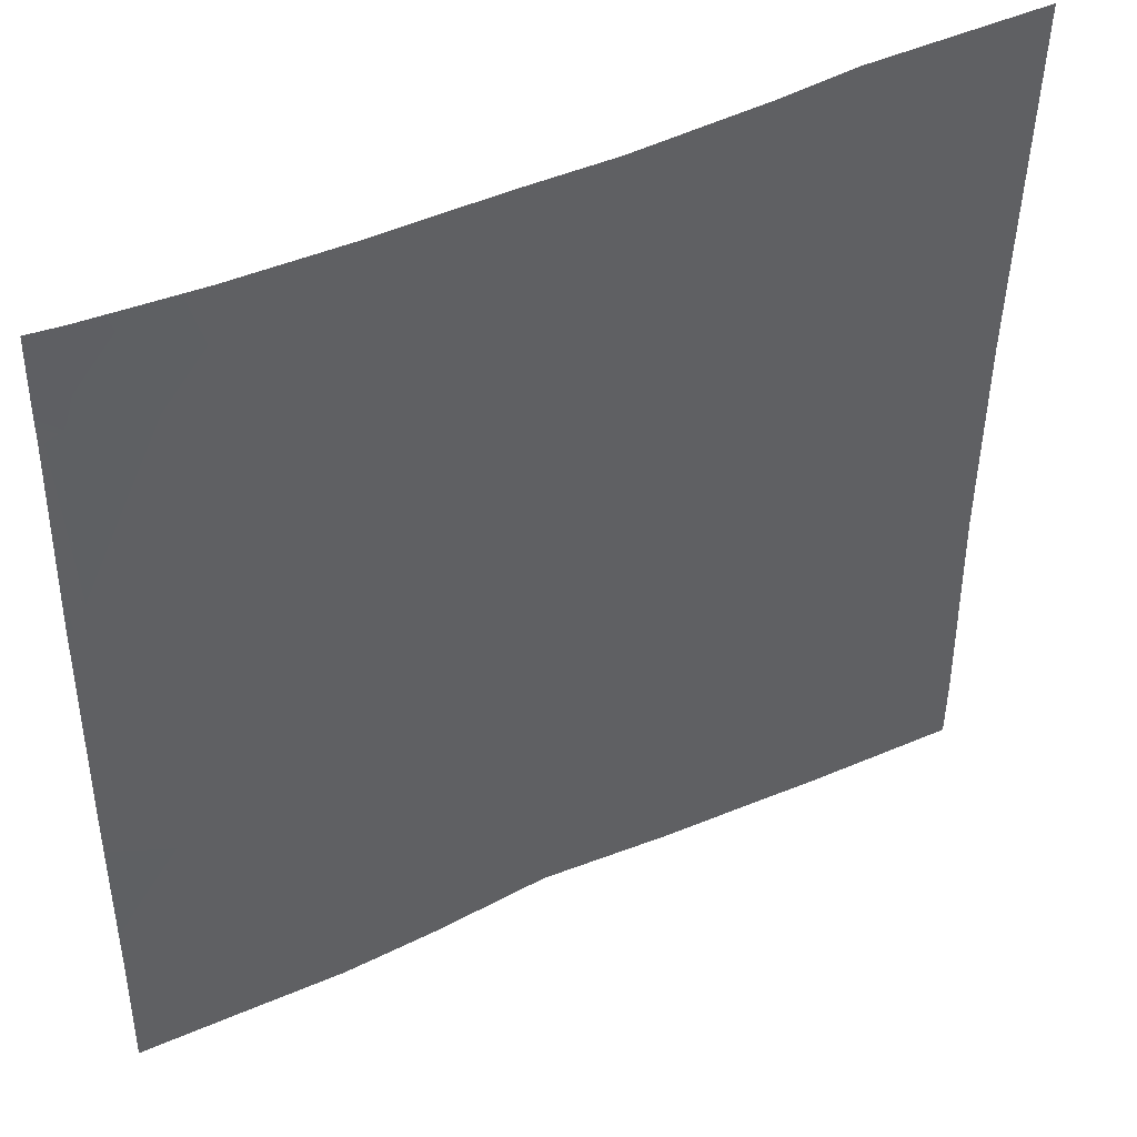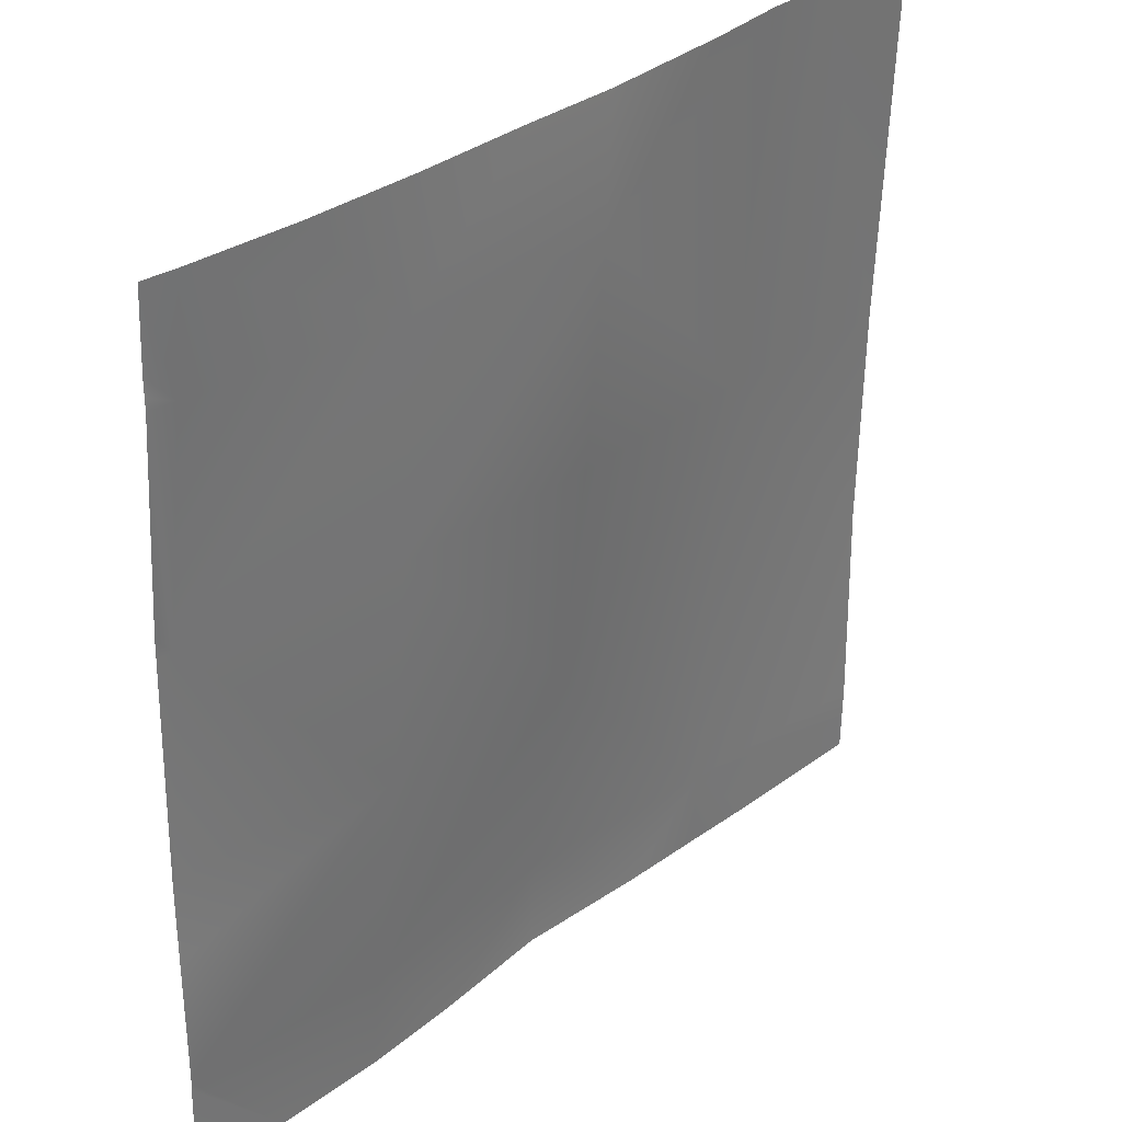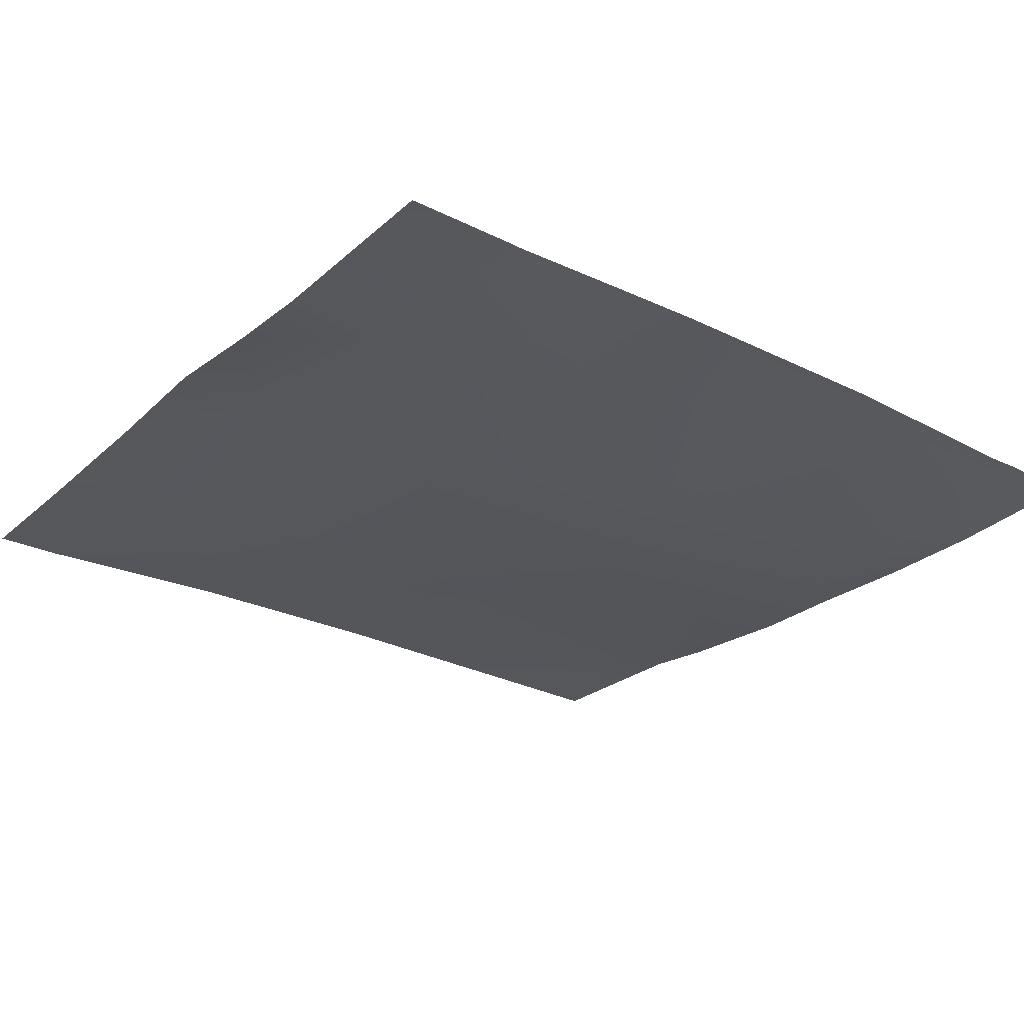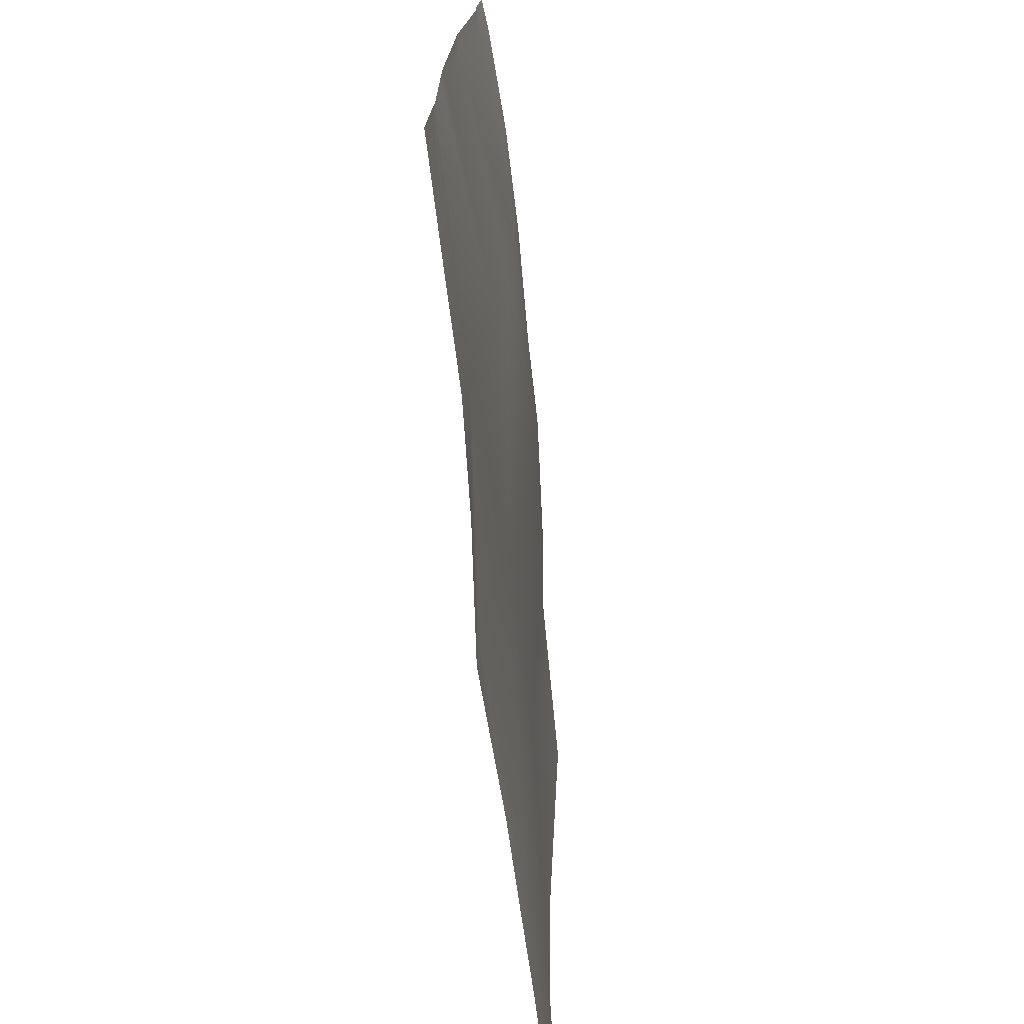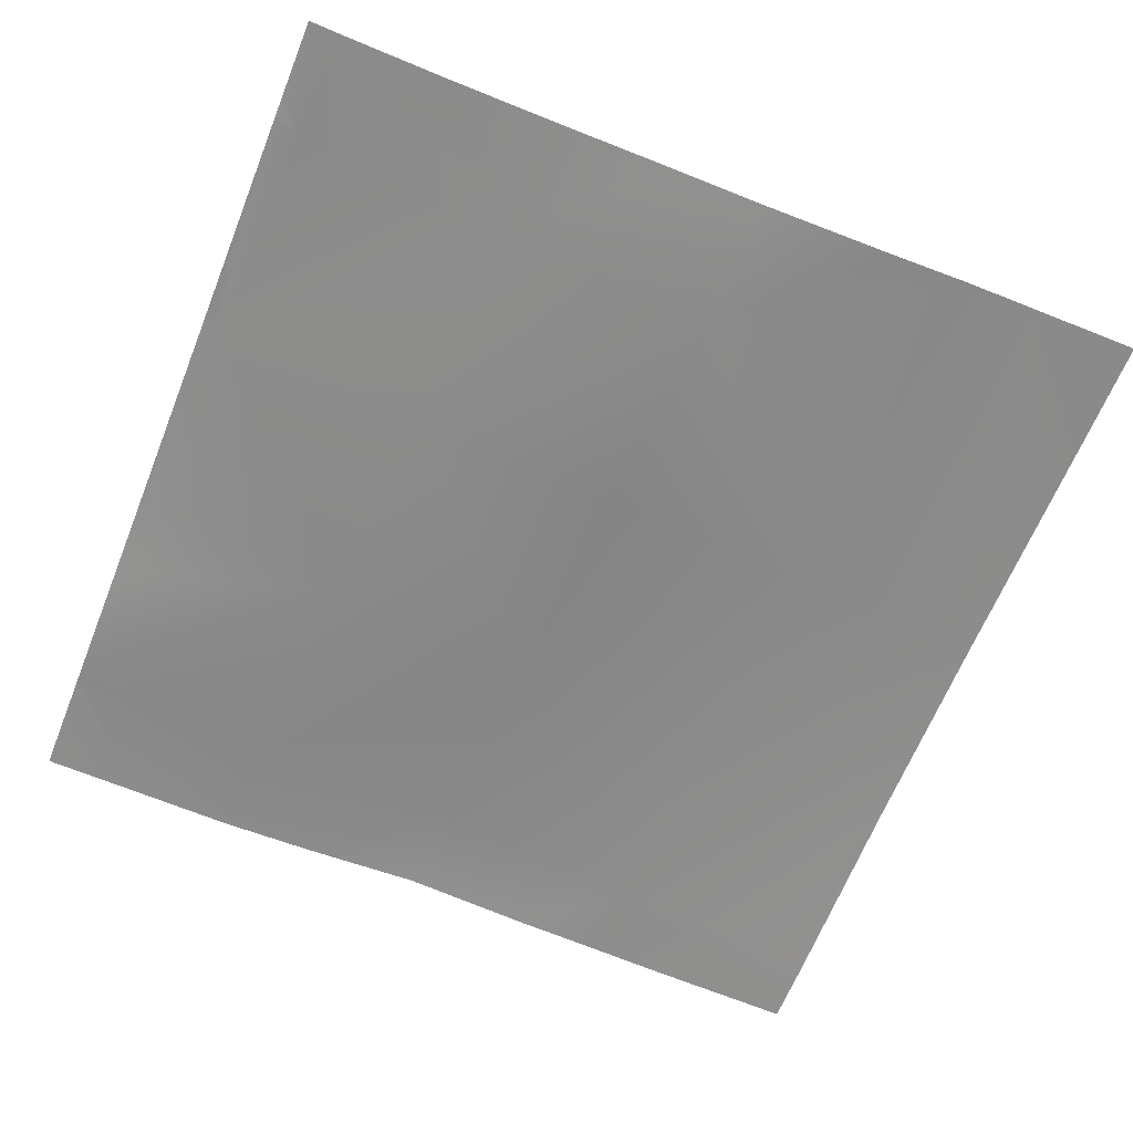
<metadata>
{"format":"obj","ext":"obj","renderer":"f3d","projection":"perspective","resolution":1024,"background":"white","views":[{"elev":44.3,"azim":-28.1,"up":"+Z"},{"elev":32.7,"azim":-46.9,"up":"+Z"},{"elev":-25.4,"azim":-126.7,"up":"+Y"},{"elev":-72.6,"azim":-84.0,"up":"+Z"},{"elev":-65.9,"azim":-21.9,"up":"+Y"}]}
</metadata>
<code>
v 448 5.531 -312.2
v 455 5.627 -320
v 448 5.786 -320
v 448 5.407 -295.9
v 448 5.4 -295.6
v 448.3 5.396 -295.6
v 448 5.391 -295.3
v 448 5.446 -301.9
v 464.3 3.787 -296.5
v 448 5.471 -311.1
v 449.2 4.893 -279.7
v 448 4.911 -279.6
v 466 2.636 -264.6
v 450 3.638 -263.7
v 448 4.875 -278.4
v 448 3.434 -256
v 448 3.752 -261.5
v 450.4 3.142 -256
v 448 3.76 -262.7
v 448 3.766 -263.6
v 458.2 2.625 -256
v 463.4 5.146 -312.4
v 463 5.422 -320
v 448 5.512 -311.6
v 480.2 4.599 -297.3
v 488.8 5.664 -320
v 479.4 6.321 -313.3
v 495.4 5.218 -314.1
v 479 6.34 -320
v 495 5.432 -320
v 470.2 5.694 -320
v 500.6 5.193 -320
v 512 4.885 -317.2
v 512 4.848 -315
v 512 4.93 -320
v 512 5.116 -299.2
v 465.1 3.057 -280.5
v 481.9 2.496 -265.4
v 481.1 3.32 -281.4
v 497 4.711 -282.2
v 482.4 2.556 -256
v 475.5 2.614 -256
v 466.4 2.47 -256
v 492.4 3.12 -256
v 512 4.852 -283
v 503.8 3.755 -256
v 512 4.163 -265.1
v 498.4 3.715 -256
v 512 3.813 -256
f 1 2 3
f 4 5 6
f 5 7 6
f 4 6 8
f 8 9 10
f 8 6 9
f 11 9 6
f 12 6 7
f 12 11 6
f 13 11 14
f 12 15 11
f 16 14 17
f 16 18 14
f 19 14 20
f 19 17 14
f 18 13 14
f 18 21 13
f 11 20 14
f 11 15 20
f 2 22 23
f 2 24 22
f 2 1 24
f 10 22 24
f 10 9 22
f 9 25 22
f 26 27 28
f 26 29 27
f 26 28 30
f 27 31 22
f 27 29 31
f 31 23 22
f 25 27 22
f 30 28 32
f 27 25 28
f 33 28 34
f 33 32 28
f 33 35 32
f 34 28 36
f 13 37 11
f 37 13 38
f 39 25 37
f 25 39 40
f 39 38 40
f 38 39 37
f 9 37 25
f 41 13 42
f 41 38 13
f 42 13 43
f 44 38 41
f 43 13 21
f 45 46 47
f 45 40 46
f 40 48 46
f 49 47 46
f 36 40 45
f 36 28 40
f 28 25 40
f 38 48 40
f 38 44 48
f 37 9 11

</code>
